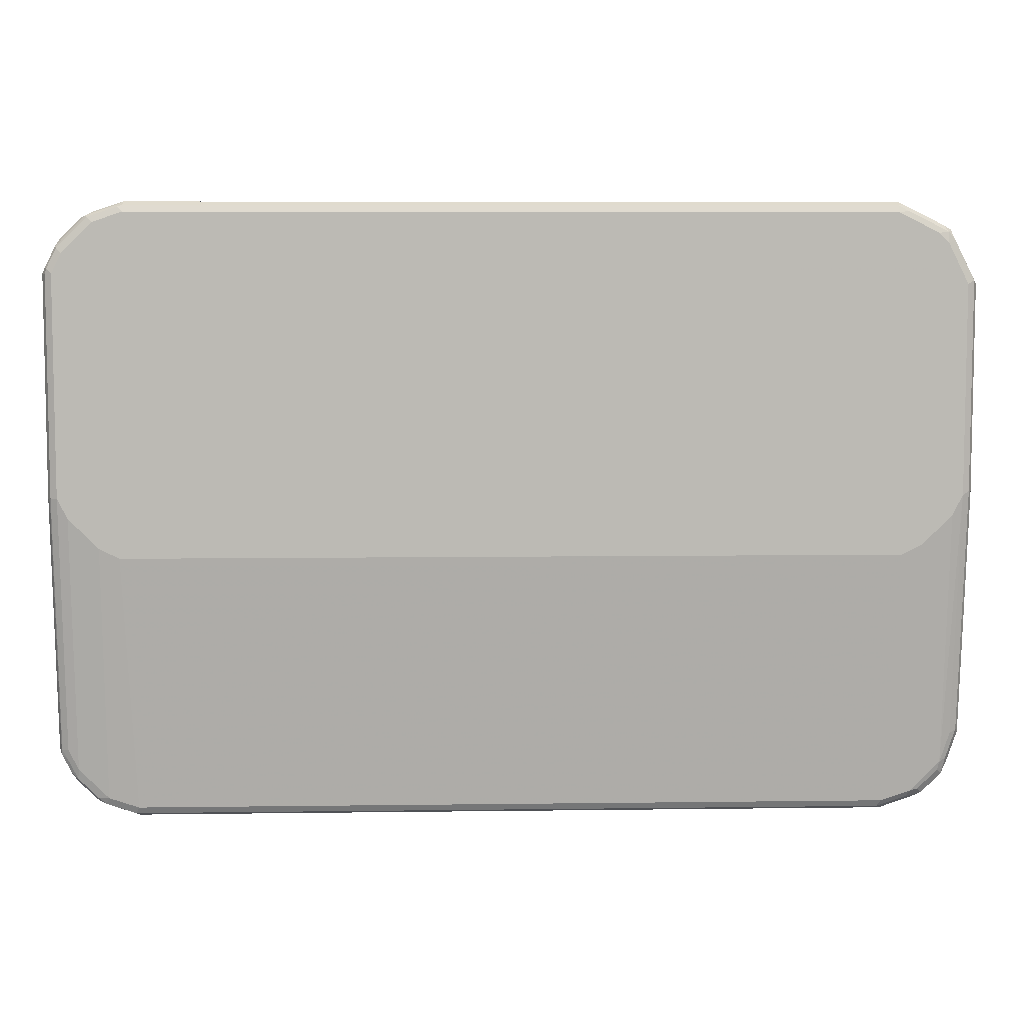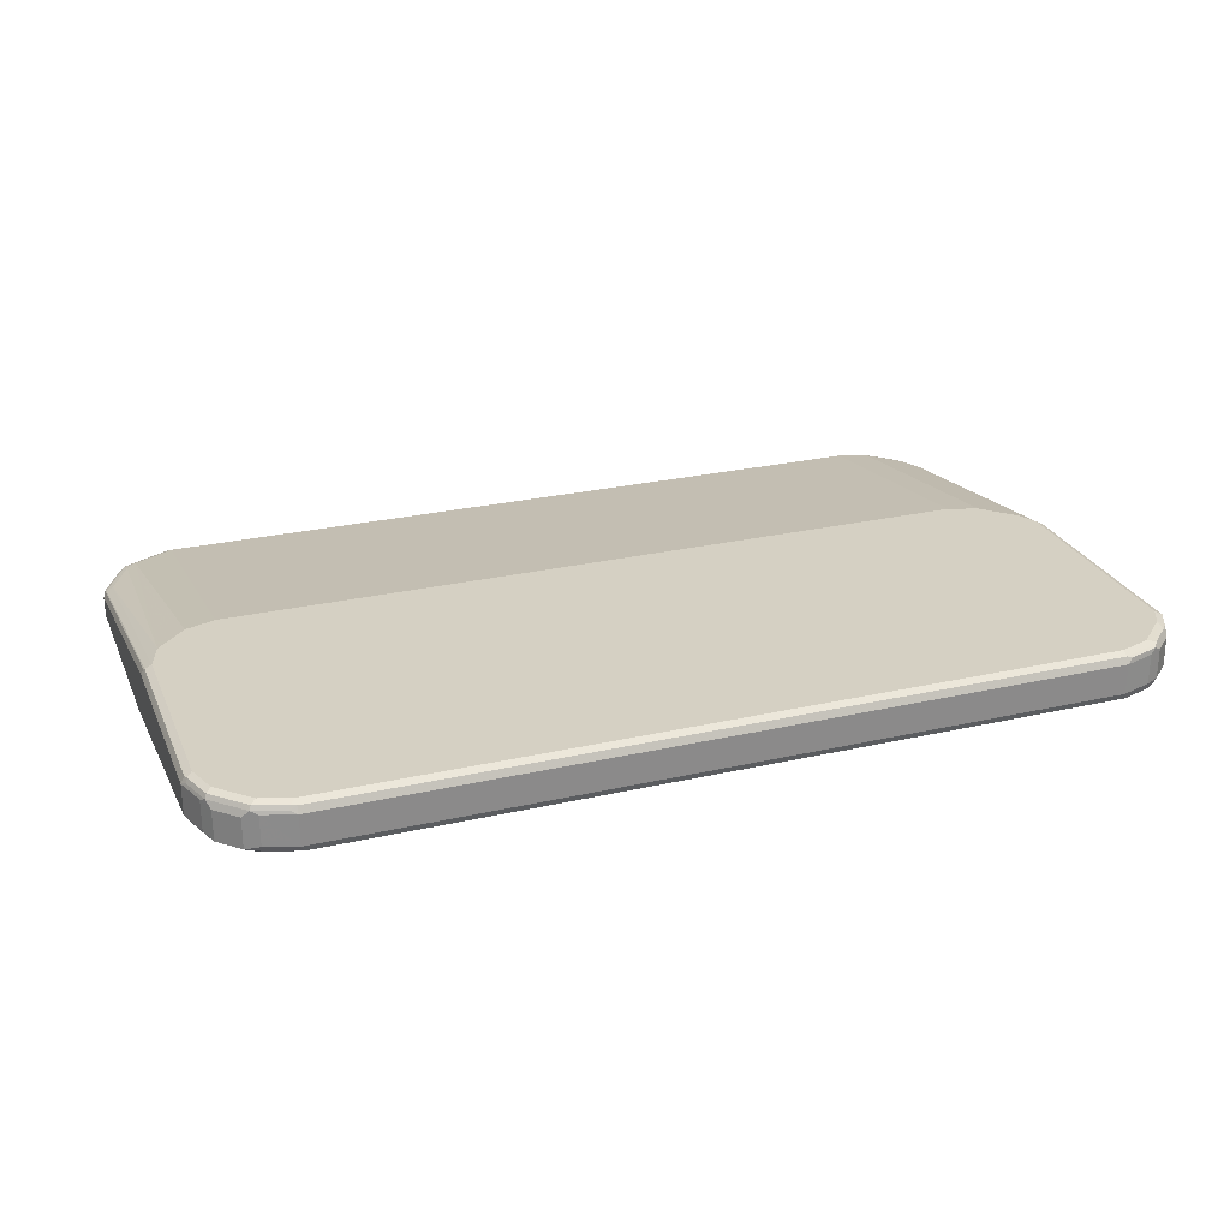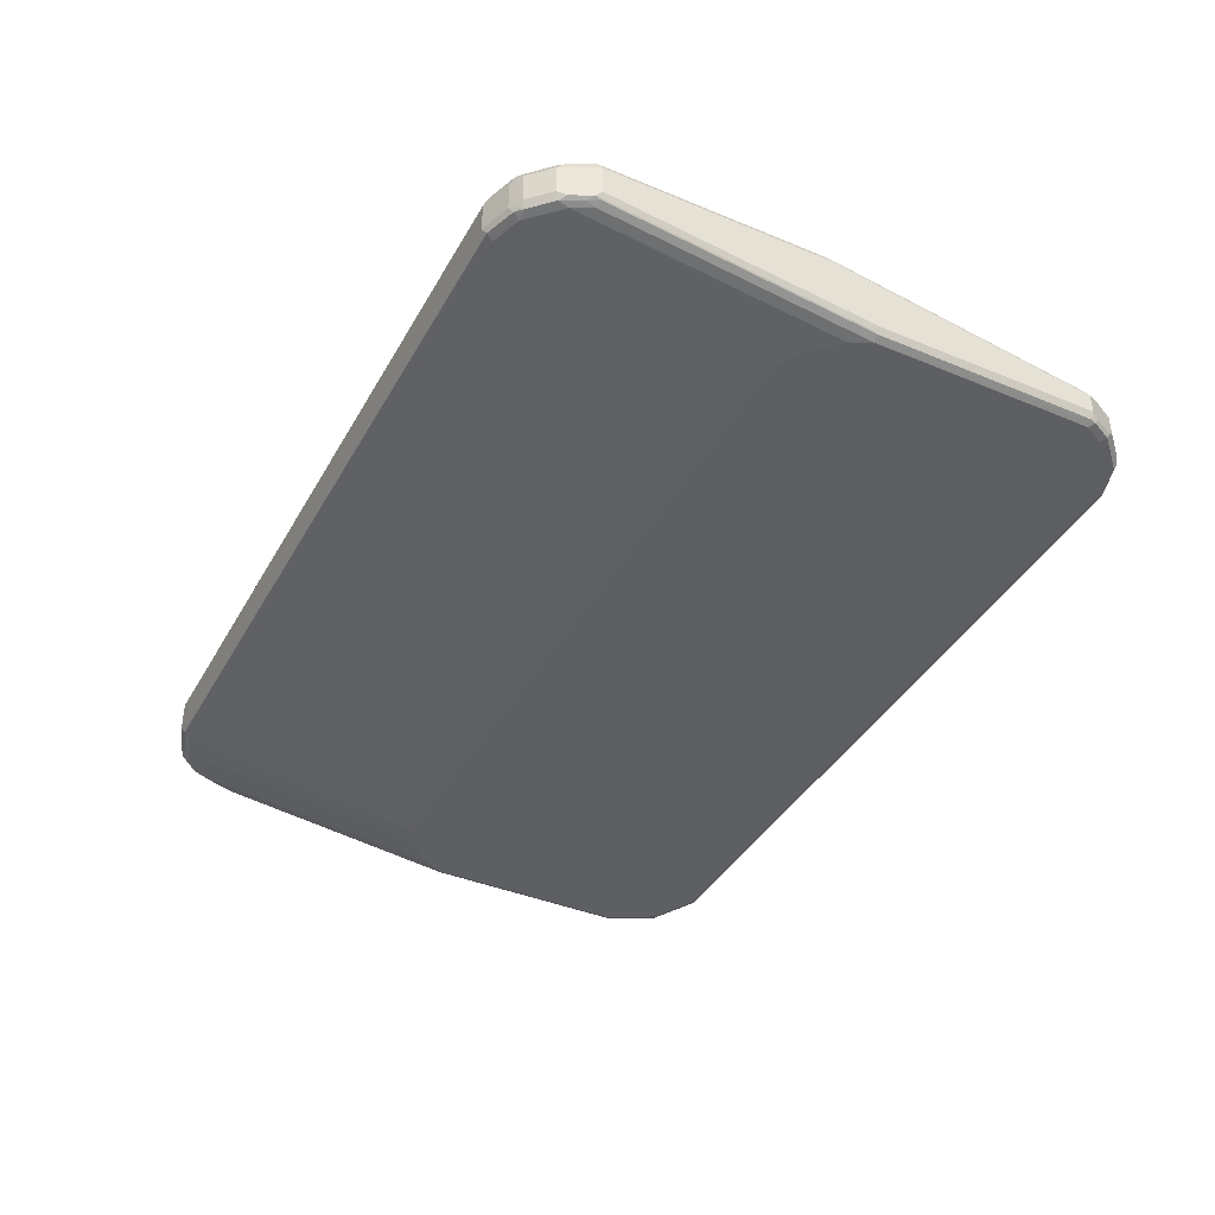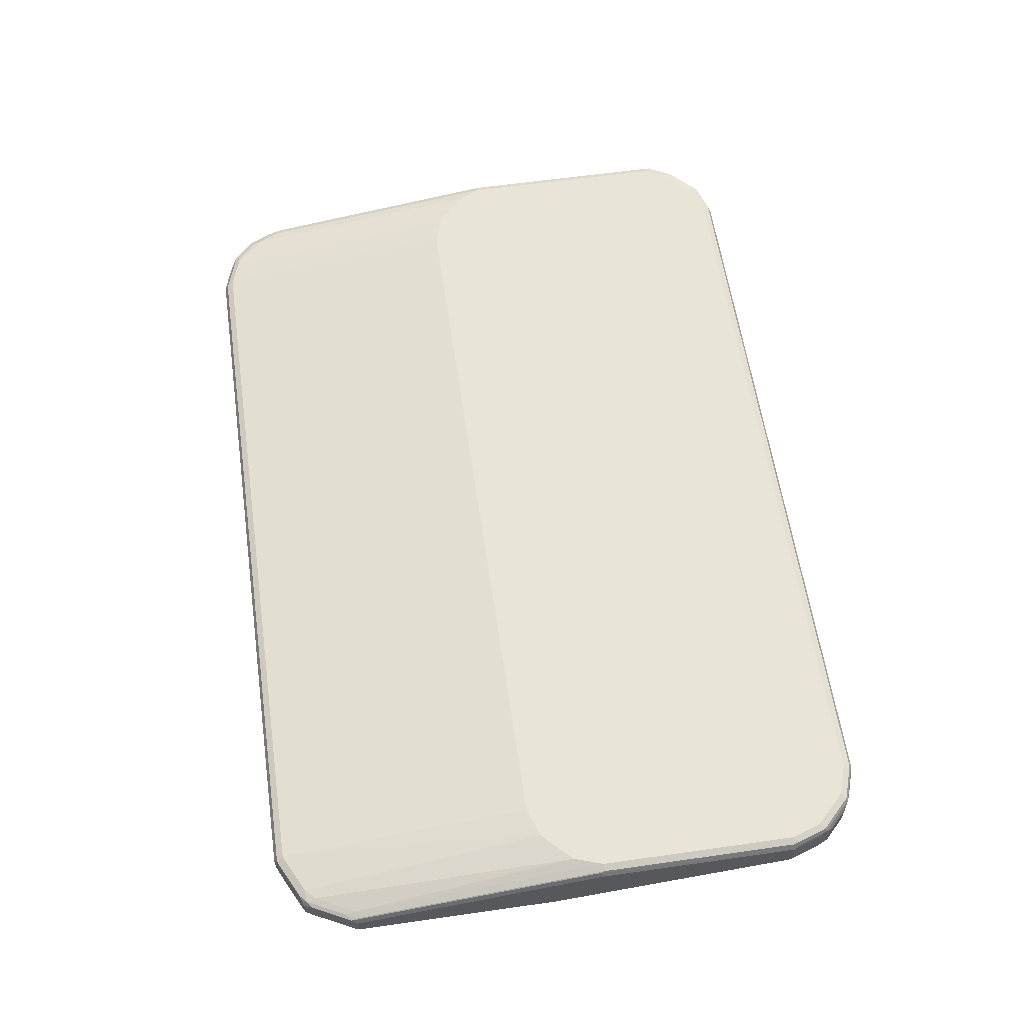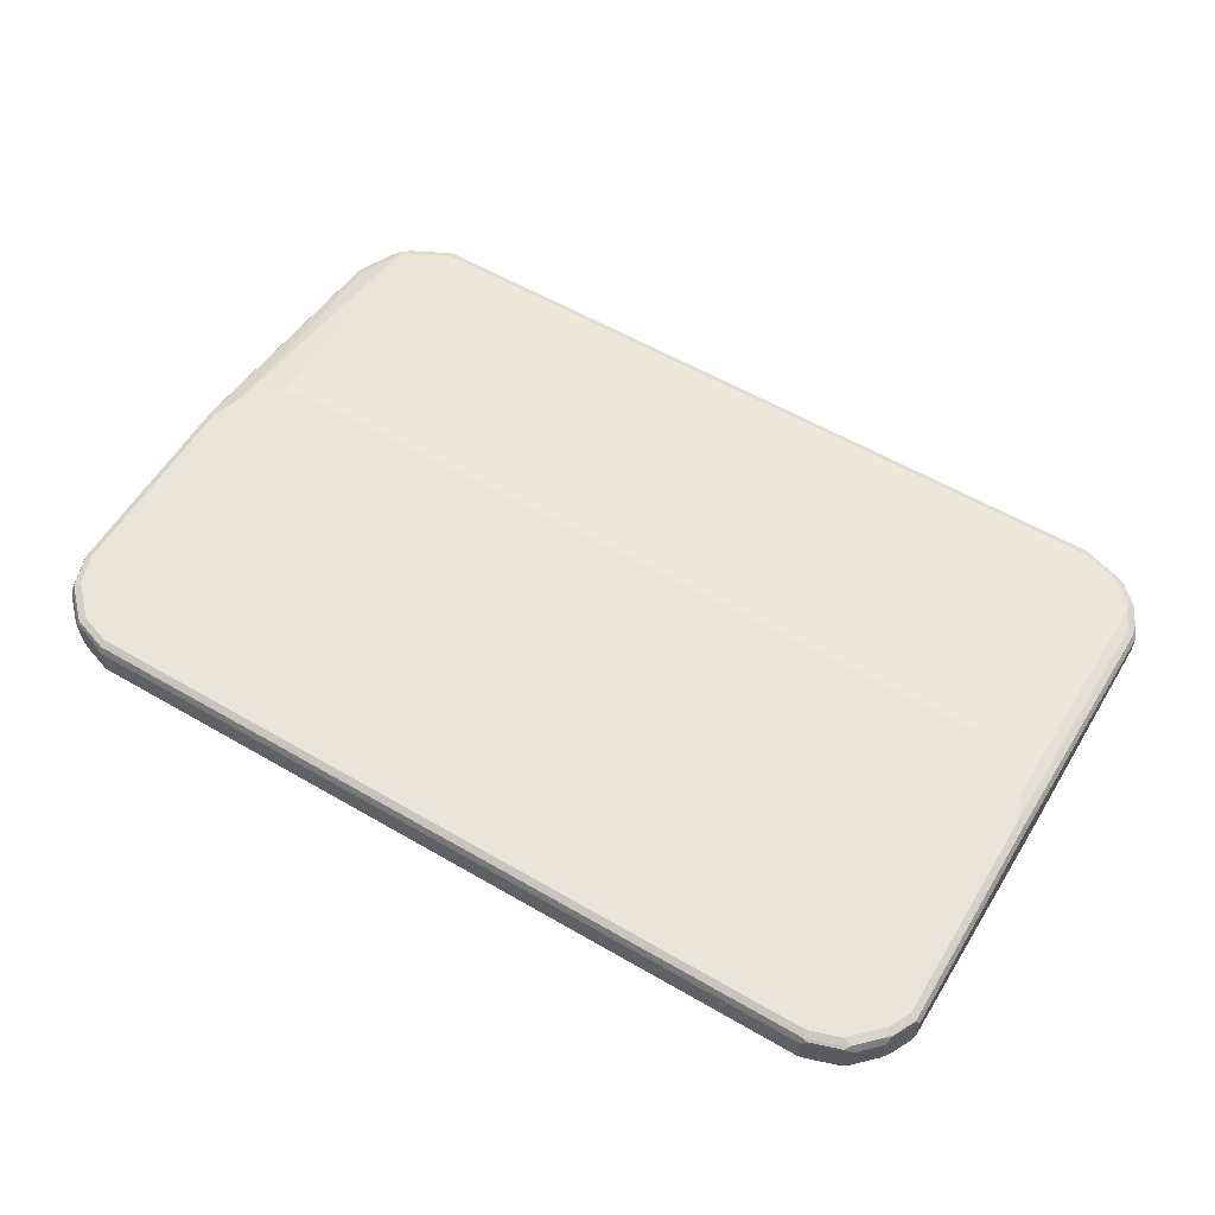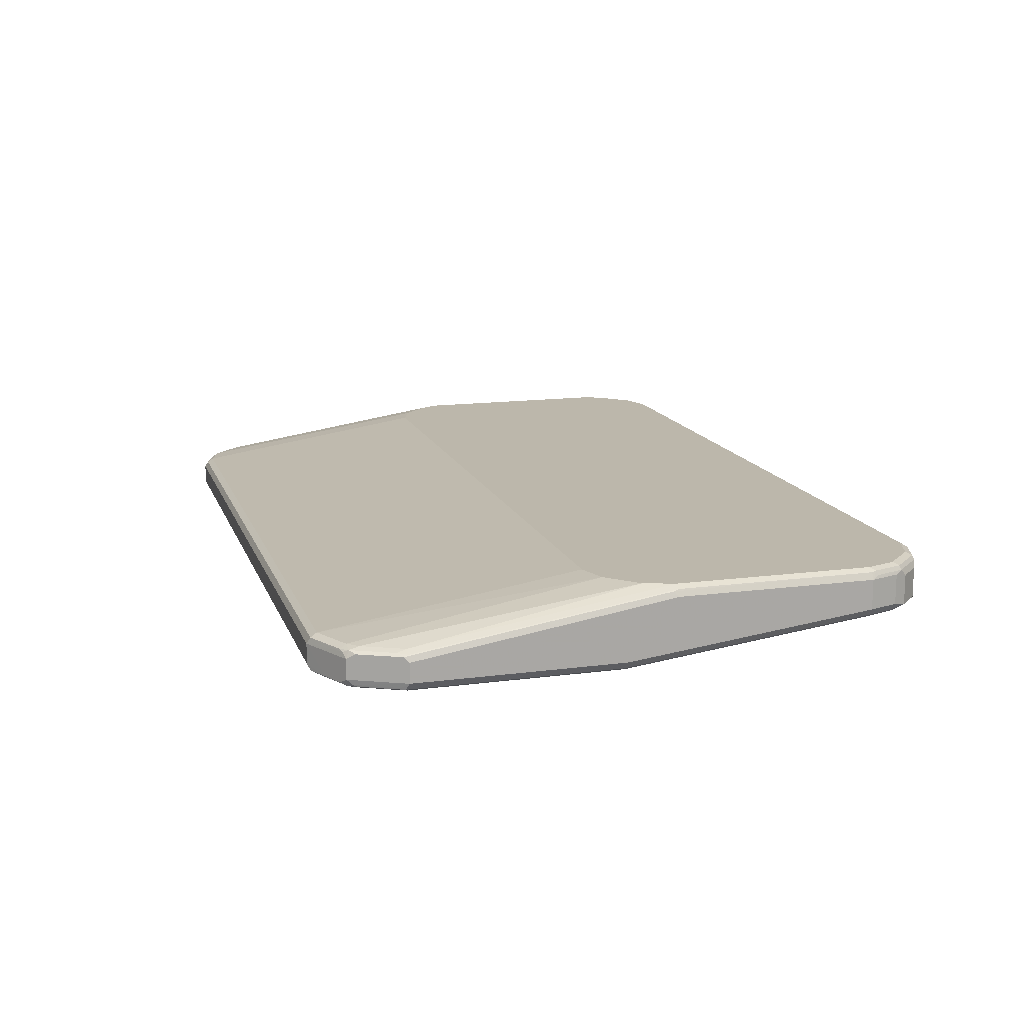
<metadata>
{"format":"obj","ext":"obj","renderer":"f3d","projection":"perspective","resolution":1024,"background":"white","views":[{"elev":6.9,"azim":177.8,"up":"+Y"},{"elev":26.2,"azim":-19.9,"up":"+Z"},{"elev":-40.1,"azim":62.9,"up":"+Z"},{"elev":60.2,"azim":-98.3,"up":"+Z"},{"elev":58.1,"azim":31.0,"up":"+Z"},{"elev":14.5,"azim":-106.2,"up":"+Z"}]}
</metadata>
<code>
v 0.7176 0.5855 -0.01889
v 0.7113 0.5792 -0.006286
v 0.7742 0.5666 -0.01889
v 0.7176 0.5855 -0.05666
v -0.7176 0.5855 -0.01889
v 0.7176 0.5666 0
v 0.7679 0.5603 -0.006286
v -0.7239 0.5792 -0.006286
v 0.7742 0.5666 -0.05666
v 0.7994 0.554 -0.01259
v 0.7302 0.5792 -0.06295
v 0.7176 0.5792 -0.06925
v -0.7176 0.5855 -0.05666
v -0.7649 0.5619 -0.0661
v -0.8183 0.5351 -0.01889
v -0.8074 0.5383 -0.009436
v 0.7176 0.07554 0.07555
v 0.7742 0.5477 0
v -0.7176 0.5666 0
v 0.79 0.5445 -0.003135
v -0.7994 0.5414 -0.006286
v 0.7868 0.5603 -0.06295
v 0.8089 0.5257 -0.003135
v 0.8372 0.5161 -0.01259
v 0.7994 0.554 -0.05036
v 0.7271 0.576 -0.07081
v 0.7176 0.5666 -0.07555
v -0.7176 0.5792 -0.06925
v -0.7271 0.5807 -0.0661
v -0.7742 0.5501 -0.07081
v -0.8026 0.543 -0.0661
v -0.8183 0.5351 -0.05666
v -0.8263 0.5194 -0.009436
v -0.8144 0.5288 -0.004718
v 0.7742 0.05662 0.07555
v -0.7176 0.07554 0.07555
v 0.8309 0.491 0
v -0.7931 0.5288 0
v -0.7742 0.05662 0.07555
v 0.7838 0.5571 -0.07081
v 0.8435 0.5035 -0.06295
v 0.8026 0.5383 -0.07081
v 0.8278 0.5067 -0.003135
v 0.8404 0.5004 -0.009436
v 0.856 0.4784 -0.01259
v 0.8688 0.4532 -0.01889
v 0.8372 0.5161 -0.05036
v 0.7742 0.5477 -0.07555
v -0.7176 0.5666 -0.07555
v -0.7365 0.5689 -0.07081
v -0.812 0.5312 -0.07081
v -0.8215 0.5241 -0.0661
v -0.8688 0.4343 -0.05666
v -0.8333 0.491 -0.004718
v -0.8688 0.4343 -0.01889
v -0.864 0.4438 -0.009436
v -0.812 0.5098 0
v 0.8309 0 0.07555
v 0.8498 -0.03771 0.07555
v 0.8498 0.4532 0
v -0.8309 0 0.07555
v 0.8688 0.4532 -0.05666
v 0.8623 0.4658 -0.06295
v 0.8404 0.5004 -0.07081
v 0.8309 0.491 -0.07555
v 0.8467 0.4689 -0.003135
v 0.8593 0.4626 -0.009436
v 0.8623 0.4469 -0.006286
v 0.8688 -0.03771 0.05666
v -0.7931 0.5288 -0.07555
v -0.812 0.5098 -0.07555
v -0.8246 0.5161 -0.06925
v -0.8435 0.4784 -0.06925
v -0.8593 0.4485 -0.0661
v -0.8623 0.4406 -0.06925
v -0.8688 0.03771 -0.05666
v -0.8309 0.4721 0
v -0.8521 0.4532 -0.004718
v -0.8688 -0.05662 0.05666
v -0.864 -0.04711 0.0661
v -0.8623 0.4343 -0.006286
v 0.8498 -0.4532 0.07555
v 0.8623 -0.04402 0.06925
v -0.8498 0.4343 0
v -0.8498 -0.05662 0.07555
v 0.8688 0.03771 -0.05666
v 0.864 0.02831 -0.0661
v 0.8623 0.4532 -0.06925
v 0.8593 0.4626 -0.07081
v 0.8498 0.4532 -0.07555
v 0.8688 -0.4532 0.05666
v -0.8309 0.4721 -0.07555
v -0.8498 0.4343 -0.07555
v -0.8623 0.04402 -0.06925
v -0.8688 -0.4343 0
v -0.8688 -0.4343 0.05666
v -0.8623 -0.4343 0.06925
v -0.8623 -0.05662 0.06925
v 0.8623 -0.4595 0.06925
v 0.8309 -0.491 0.07555
v -0.8593 -0.4438 0.07081
v -0.8498 -0.4343 0.07555
v 0.8688 -0.4532 0
v 0.864 -0.4626 -0.009436
v 0.8623 0.03771 -0.06925
v 0.8498 0.03771 -0.07555
v 0.8452 -0.5004 -0.009436
v 0.8593 -0.4674 0.0661
v 0.8404 -0.5051 0.0661
v 0.8372 -0.5161 0.05666
v -0.8498 0.03771 -0.07555
v -0.8623 -0.428 -0.01259
v -0.8593 -0.4438 -0.009436
v -0.8404 -0.5004 -0.009436
v -0.8498 -0.491 0
v -0.8498 -0.491 0.05666
v -0.8435 -0.5035 0.06295
v -0.8623 -0.4469 0.06295
v 0.8435 -0.4974 0.06925
v 0.8309 -0.5123 0.07081
v 0.7742 -0.5477 0.07555
v 0.7931 -0.5501 0.07081
v -0.8404 -0.5004 0.07081
v -0.8309 -0.491 0.07555
v 0.8521 -0.4721 -0.01415
v 0.8623 -0.4532 -0.01259
v 0.8498 -0.4532 -0.01889
v 0.8309 -0.491 -0.01889
v 0.8309 0 -0.07555
v 0.8372 -0.5161 0
v 0.8333 -0.5098 -0.01415
v 0.7994 -0.554 0.05666
v -0.8498 -0.4343 -0.01889
v -0.8309 0 -0.07555
v -0.8309 -0.491 -0.01889
v -0.8435 -0.4847 -0.01259
v -0.8278 -0.5067 -0.01574
v -0.8372 -0.5161 -0.006286
v -0.8372 -0.5161 0.05036
v -0.7868 -0.5603 0.06295
v 0.7176 -0.5666 0.07555
v 0.7742 -0.5603 0.06925
v 0.7838 -0.5619 0.0661
v -0.8026 -0.5383 0.07081
v -0.7742 -0.5477 0.07555
v 0.7955 -0.5477 -0.01415
v 0.7742 -0.5477 -0.01889
v 0.7742 -0.05662 -0.07555
v 0.7994 -0.554 0
v -0.7742 -0.05662 -0.07555
v -0.8089 -0.5257 -0.01574
v -0.7742 -0.5477 -0.01889
v -0.7994 -0.554 -0.006286
v -0.7994 -0.554 0.05036
v -0.7742 -0.5666 0.05666
v -0.7302 -0.5792 0.06295
v -0.7838 -0.5571 0.07081
v 0.7176 -0.5792 0.06925
v -0.7176 -0.5666 0.07555
v 0.7271 -0.5807 0.0661
v 0.7176 -0.5855 0.05666
v 0.7742 -0.5666 0.05666
v 0.7742 -0.5666 0
v 0.7885 -0.5571 -0.009436
v 0.7805 -0.5603 -0.01259
v 0.7176 -0.5666 -0.01889
v 0.7365 -0.07554 -0.07555
v -0.7365 -0.07554 -0.07555
v -0.79 -0.5445 -0.01574
v -0.7679 -0.5603 -0.01259
v -0.7176 -0.5666 -0.01889
v -0.7742 -0.5666 0
v -0.7176 -0.5855 0.05666
v -0.7176 -0.5792 0.06925
v -0.7271 -0.576 0.07081
v 0.7176 -0.5855 0
v 0.7239 -0.5792 -0.01259
v -0.7113 -0.5792 -0.01259
v -0.7176 -0.5855 0
f 1 2 7
f 105 127 106
f 105 126 127
f 104 125 126
f 104 107 125
f 103 107 104
f 101 117 123
f 101 118 117
f 101 124 102
f 106 127 128
f 101 123 124
f 100 121 122
f 100 120 119
f 99 119 108
f 97 101 98
f 96 101 97
f 96 118 101
f 96 117 118
f 96 116 117
f 100 122 120
f 95 116 96
f 106 128 129
f 107 130 131
f 114 138 115
f 114 137 138
f 114 135 137
f 114 136 135
f 113 136 114
f 112 136 113
f 112 135 136
f 112 133 135
f 107 110 130
f 111 135 133
f 110 149 130
f 110 132 149
f 110 122 132
f 110 120 122
f 109 120 110
f 109 119 120
f 108 119 109
f 107 131 125
f 111 134 135
f 115 138 139
f 95 115 116
f 95 113 114
f 80 96 97
f 80 97 98
f 79 96 80
f 78 81 84
f 76 112 95
f 76 94 112
f 75 111 94
f 75 93 111
f 81 85 84
f 73 93 75
f 73 75 74
f 71 73 72
f 71 92 73
f 69 99 91
f 69 83 99
f 68 83 69
f 66 68 67
f 64 90 65
f 73 92 93
f 95 114 115
f 81 98 85
f 82 119 99
f 95 112 113
f 94 133 112
f 94 111 133
f 91 110 107
f 91 109 110
f 91 108 109
f 91 99 108
f 91 107 103
f 82 100 119
f 89 106 90
f 88 105 89
f 87 105 88
f 87 126 105
f 87 104 126
f 86 104 87
f 86 103 104
f 85 101 102
f 85 98 101
f 89 105 106
f 115 139 116
f 116 139 117
f 117 139 154
f 152 178 170
f 152 171 178
f 152 168 171
f 152 153 169
f 152 170 153
f 151 169 153
f 151 152 169
f 150 168 152
f 153 170 172
f 149 163 164
f 147 166 167
f 147 177 166
f 147 165 177
f 146 165 147
f 146 164 165
f 146 149 164
f 145 175 159
f 145 157 175
f 147 167 148
f 144 157 145
f 155 172 179
f 156 173 174
f 170 179 172
f 170 178 179
f 166 168 167
f 166 171 168
f 166 178 171
f 166 177 178
f 163 165 164
f 163 177 165
f 155 179 173
f 163 176 177
f 161 173 179
f 161 163 162
f 161 176 163
f 159 175 174
f 158 173 161
f 158 174 173
f 158 161 160
f 156 174 175
f 161 179 176
f 143 163 149
f 143 162 163
f 143 161 162
f 130 149 146
f 128 148 129
f 128 147 148
f 128 146 147
f 128 131 146
f 125 127 126
f 125 128 127
f 125 131 128
f 130 146 131
f 124 144 145
f 122 143 132
f 122 142 143
f 121 142 122
f 121 158 142
f 121 141 158
f 117 144 123
f 117 140 144
f 117 154 140
f 123 144 124
f 132 143 149
f 134 150 152
f 134 152 135
f 143 160 161
f 143 158 160
f 142 158 143
f 141 174 158
f 141 159 174
f 140 172 155
f 140 153 172
f 140 154 153
f 140 157 144
f 140 175 157
f 140 156 175
f 140 173 156
f 140 155 173
f 138 154 139
f 138 153 154
f 137 153 138
f 137 151 153
f 135 152 151
f 135 151 137
f 64 89 90
f 63 89 64
f 62 89 63
f 62 88 89
f 17 145 159
f 17 124 145
f 17 102 124
f 17 85 102
f 17 61 85
f 17 39 61
f 17 36 39
f 16 34 21
f 17 159 141
f 15 34 16
f 15 32 33
f 15 31 32
f 14 51 31
f 14 30 51
f 14 50 30
f 14 29 50
f 13 29 14
f 13 28 29
f 15 33 34
f 12 49 28
f 17 141 121
f 17 100 82
f 24 44 45
f 24 43 44
f 23 37 43
f 22 42 40
f 22 64 42
f 22 41 64
f 22 47 41
f 22 25 47
f 17 121 100
f 21 34 38
f 19 38 39
f 18 23 20
f 18 37 23
f 18 58 37
f 18 35 58
f 17 58 35
f 17 59 58
f 17 82 59
f 19 39 36
f 12 27 49
f 12 26 27
f 11 40 26
f 4 11 12
f 4 22 11
f 4 9 22
f 3 22 9
f 3 25 22
f 3 10 25
f 2 19 6
f 2 8 19
f 4 12 28
f 2 18 7
f 1 8 2
f 1 5 8
f 1 13 5
f 1 4 13
f 1 9 4
f 1 3 9
f 1 10 3
f 1 7 10
f 2 6 18
f 4 28 13
f 5 13 14
f 5 14 31
f 11 22 40
f 11 26 12
f 10 20 23
f 10 47 25
f 10 24 47
f 10 43 24
f 10 23 43
f 8 38 19
f 8 21 38
f 8 16 21
f 7 20 10
f 7 18 20
f 6 36 17
f 6 19 36
f 6 35 18
f 6 17 35
f 5 16 8
f 5 15 16
f 5 31 15
f 24 45 46
f 176 179 178
f 24 46 62
f 26 40 48
f 53 94 76
f 53 75 94
f 53 74 75
f 52 74 53
f 52 73 74
f 52 72 73
f 51 72 52
f 51 71 72
f 53 76 95
f 51 70 71
f 46 103 86
f 46 91 103
f 46 69 91
f 46 68 69
f 46 67 68
f 45 67 46
f 44 67 45
f 43 67 44
f 46 86 62
f 43 66 67
f 53 95 96
f 53 79 55
f 62 87 88
f 62 86 87
f 61 84 85
f 61 77 84
f 60 68 66
f 59 68 60
f 59 83 68
f 59 99 83
f 53 96 79
f 59 82 99
f 56 81 78
f 56 98 81
f 56 80 98
f 56 79 80
f 55 79 56
f 54 84 77
f 54 78 84
f 54 56 78
f 57 77 61
f 42 65 48
f 42 64 65
f 41 63 64
f 28 50 29
f 28 49 50
f 27 70 49
f 27 71 70
f 27 92 71
f 27 93 92
f 27 111 93
f 27 134 111
f 30 50 49
f 27 150 134
f 27 167 168
f 27 148 167
f 27 129 148
f 27 106 129
f 27 90 106
f 27 65 90
f 27 48 65
f 26 48 27
f 27 168 150
f 30 49 70
f 30 70 51
f 31 51 32
f 41 62 63
f 41 47 62
f 40 42 48
f 38 61 39
f 38 57 61
f 37 66 43
f 37 60 66
f 37 59 60
f 37 58 59
f 34 57 38
f 34 77 57
f 34 54 77
f 33 56 54
f 33 55 56
f 33 53 55
f 33 54 34
f 32 53 33
f 32 52 53
f 32 51 52
f 24 62 47
f 176 178 177

</code>
